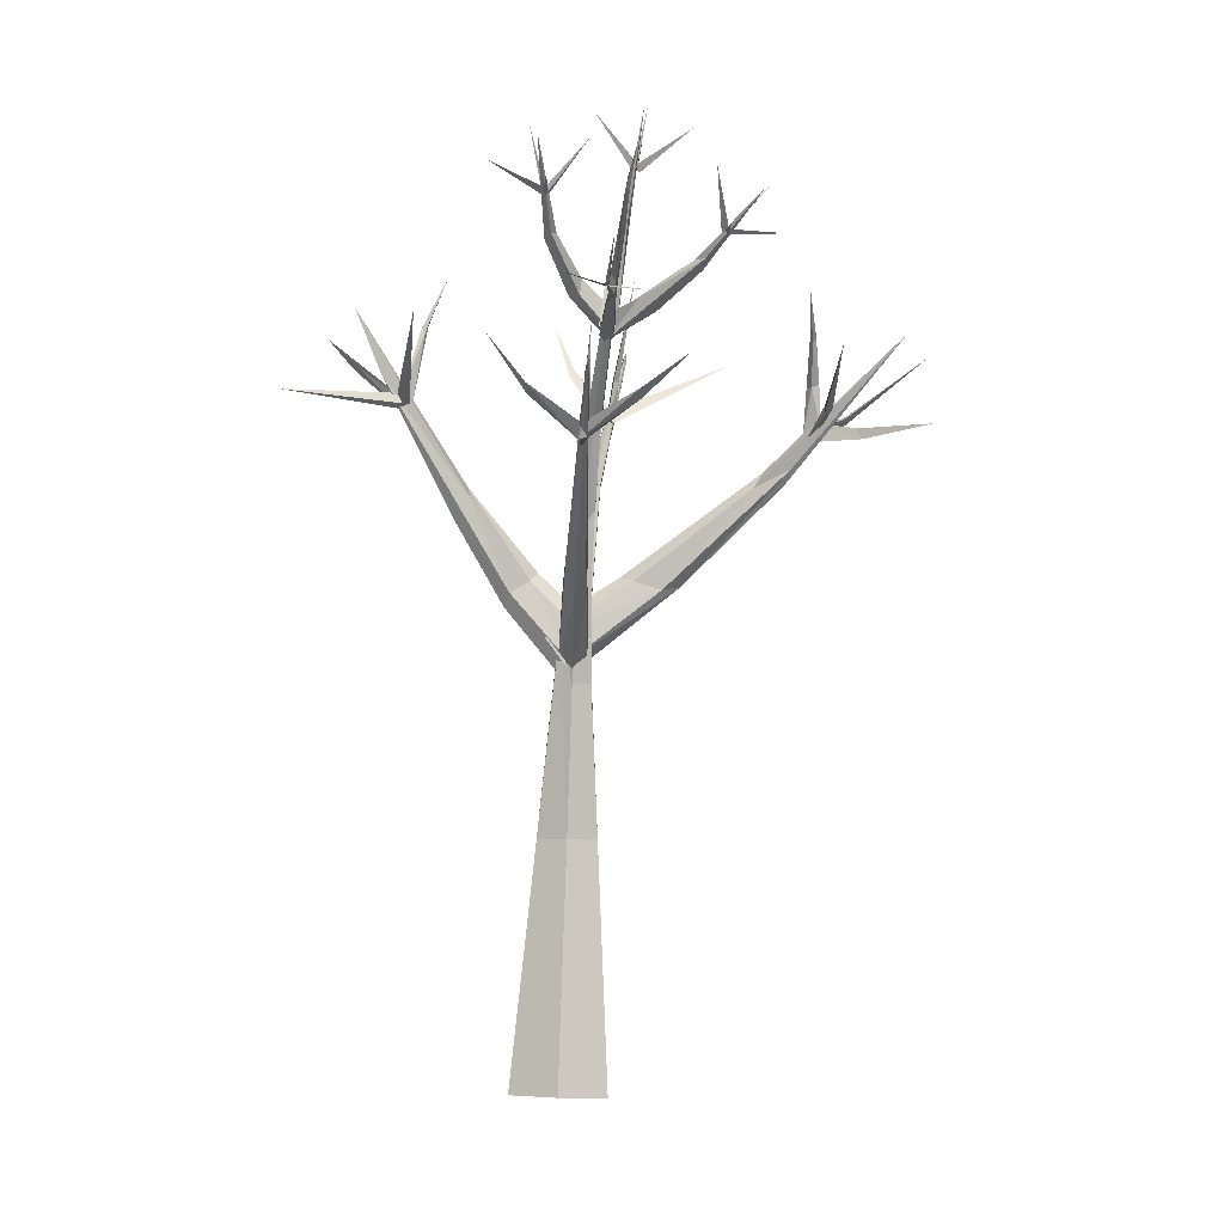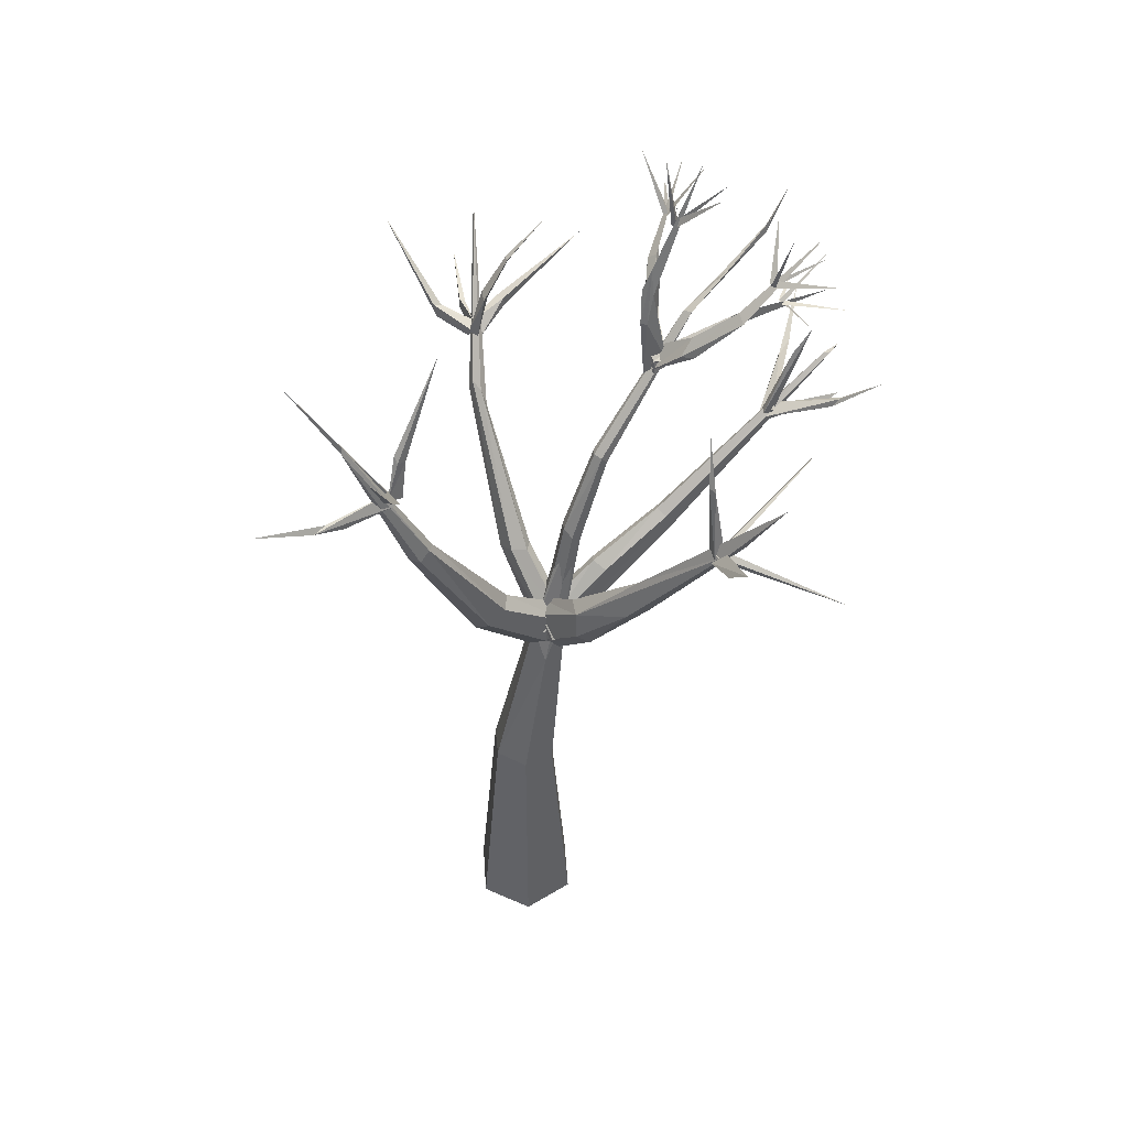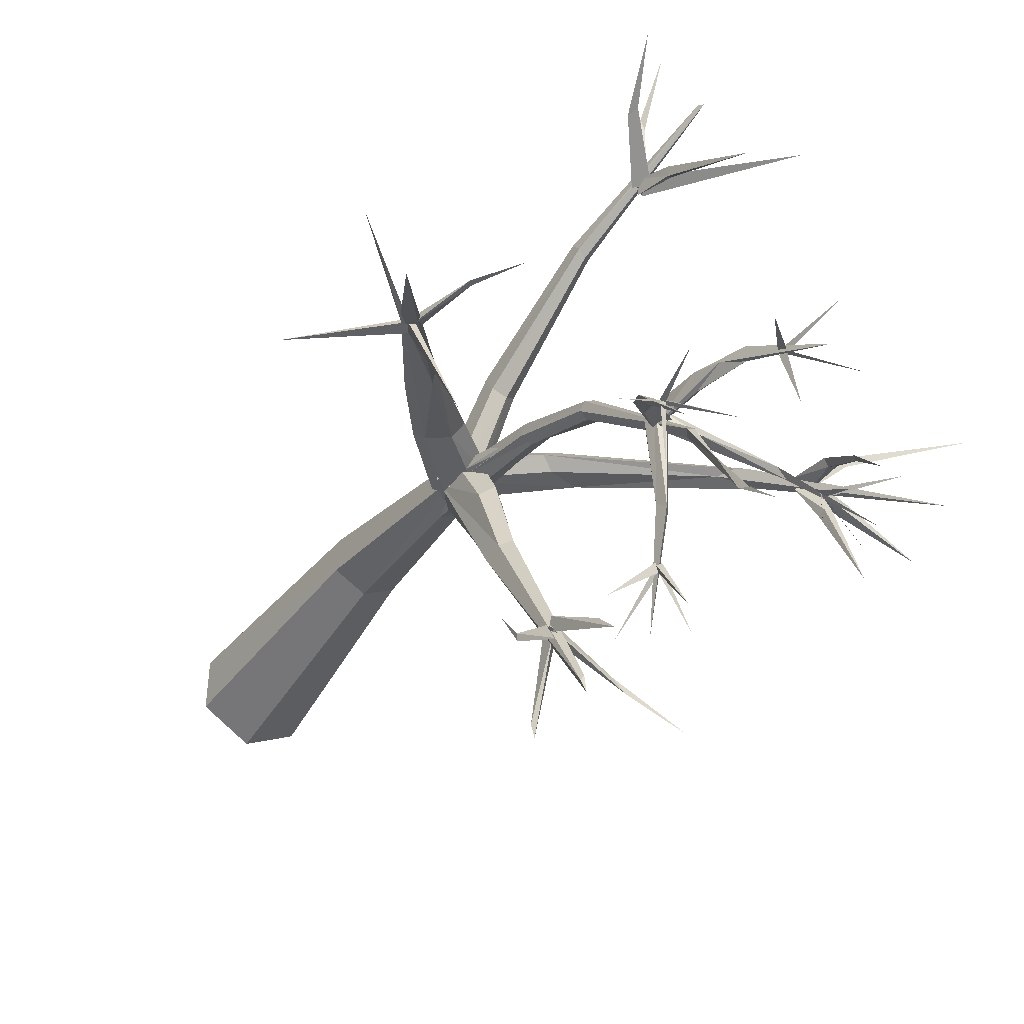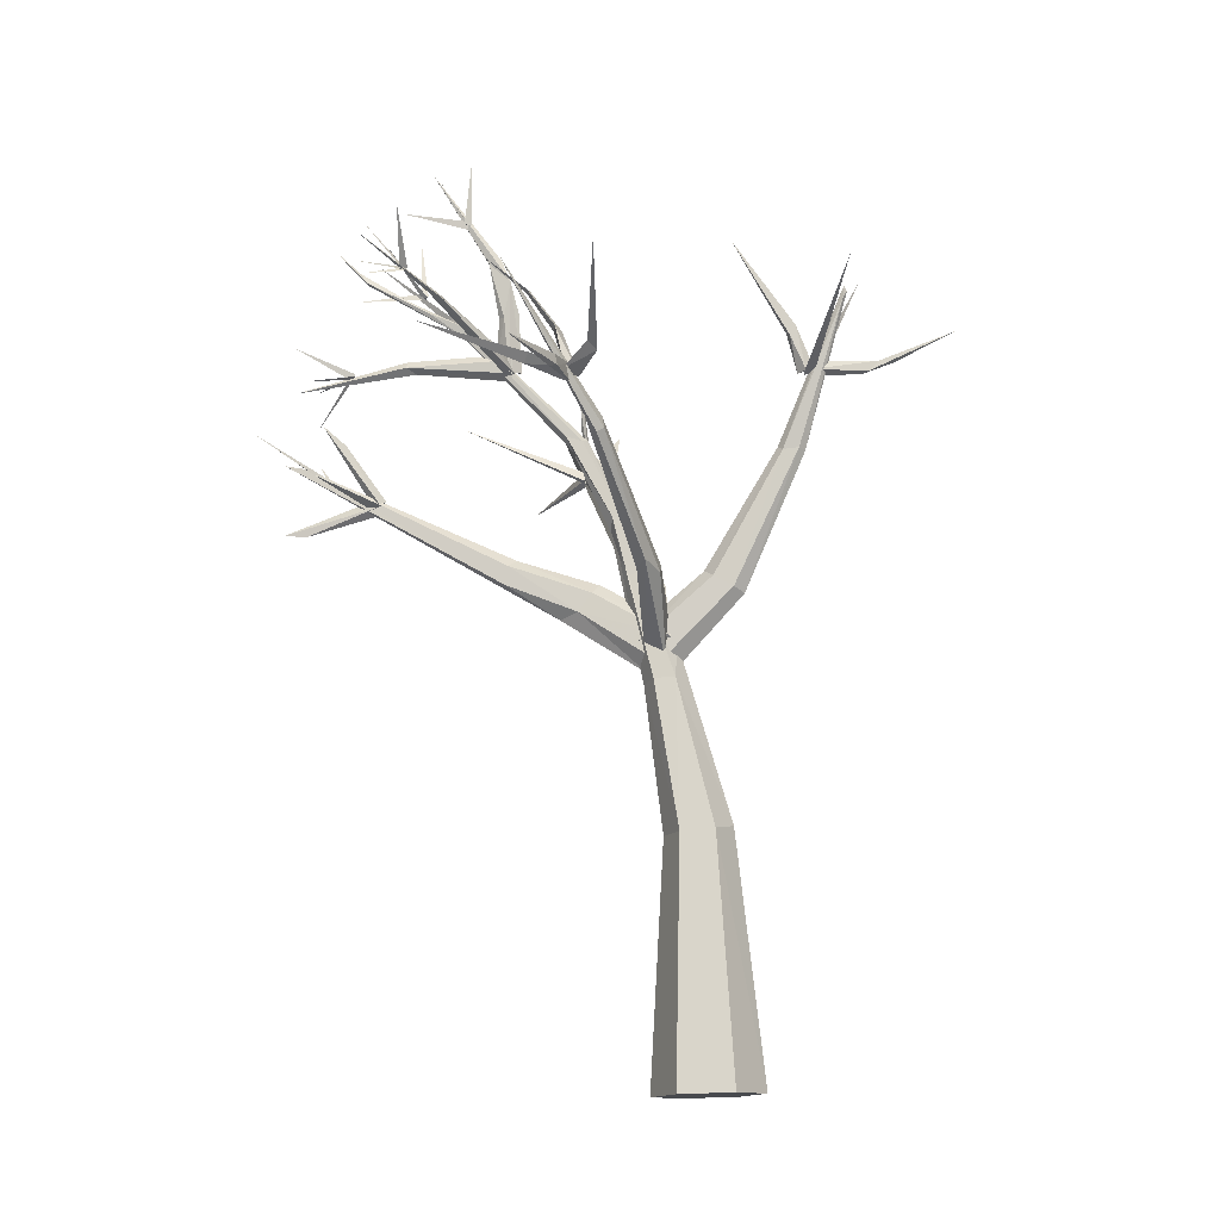
<metadata>
{"format":"obj","ext":"obj","renderer":"f3d","projection":"perspective","resolution":1024,"background":"white","views":[{"elev":-9.8,"azim":179.5,"up":"+Y"},{"elev":52.1,"azim":56.1,"up":"+Y"},{"elev":-42.3,"azim":151.5,"up":"+Z"},{"elev":-14.9,"azim":-85.1,"up":"+Y"}]}
</metadata>
<code>
o Cone
v 0.01465 -0.01644 -0.9955
v -0.2071 7.001 -0.9439
v -1.284 15.1 -6.594
v -0.2449 8.019 -1.329
v 0.01869 7.894 -1.112
v -0.5031 7.867 -1.113
v -0.2733 8.143 -0.3583
v -0.5115 7.942 -0.5446
v -0.4829 7.537 -0.8624
v 0.009408 7.981 -0.5421
v -0.5036 11.26 -7.54
v 0.3923 8.157 -0.8561
v 0.2433 7.967 -0.573
v -0.211 7.384 -0.6477
v -0.08281 7.487 -1.028
v -6 12.97 -2.983
v -0.716 8.092 -0.8442
v -0.5221 7.904 -1.089
v -0.5241 7.928 -0.5669
v -0.8726 12.77 -3.321
v -0.6181 13.02 -3.617
v -3.376 14.6 -5.848
v -0.8825 12.8 -3.628
v -0.7415 12.84 -3.334
v -1.069 13.04 -3.552
v 0.3381 15.45 -6.085
v -0.8601 13.15 -3.385
v -0.7883 12.54 -7.326
v -0.7576 12.87 -3.686
v -0.9641 12.79 -3.421
v -4.573 11.45 -2.029
v -4.457 11.62 -1.978
v -4.433 11.29 -1.946
v -4.441 11.37 -1.816
v -4.516 11.49 -2.098
v -4.329 11.35 -2.054
v -4.563 11.52 -1.877
v -4.739 12.35 -4.517
v -0.9942 12.65 1.909
v -0.8511 12.62 1.75
v -0.8415 12.73 2.05
v -0.9128 12.84 1.88
v -0.7886 12.59 1.964
v 0.1563 14.73 2.894
v -0.8047 12.8 1.959
v -0.5099 10.51 -5.802
v -0.5396 12.01 -6.869
v -0.5057 10.44 -5.838
v -0.3487 10.33 -5.793
v -0.3721 10.62 -5.9
v -0.3729 9.991 -7.528
v -0.2912 10.59 -5.901
v -0.4997 10.45 -5.729
v -0.361 10.38 -5.895
v -0.5587 10.5 -5.986
v 0.1756 14.78 -5.217
v 0.2049 14.74 -5.233
v -2.591 15.03 -5.794
v -2.754 14.14 -5.117
v -3.739 13.86 -5.725
v -2.754 14.12 -5.071
v -0.8093 12.76 -6.318
v -0.9078 13.37 -7.335
v -0.7558 12.81 -6.276
v -0.6409 11.83 -6.953
v -0.7866 12.78 -6.298
v -1.486 12.52 -6.995
v -0.8481 12.79 -6.328
v 0.03875 12.82 -7.134
v -1.322 15.52 -4.214
v -1.506 16.68 -4.065
v 0.8803 0.02452 -0.4966
v -0.8506 -0.00631 0.5049
v -0.8508 -0.03185 -0.4948
v -0.2146 7.116 -1.058
v -0.1326 4.607 0.4917
v -0.6691 4.441 -0.423
v -0.5491 8.818 0.5609
v -0.1384 8.856 0.5635
v -0.5645 9.017 0.1976
v -0.3348 8.728 0.7385
v -0.1527 9.055 0.2039
v -0.604 11.34 1.37
v -0.5923 11.26 1.86
v -0.7191 11.27 1.465
v -0.4613 11.22 1.709
v -0.486 11.38 1.505
v -0.7245 11.3 1.755
v -0.05927 8.789 -1.966
v -0.4816 8.768 -1.954
v 0.03598 7.613 -0.8458
v -0.4686 8.425 -2.211
v -0.249 8.33 -2.546
v -0.3354 9.419 -3.307
v -0.4601 8.952 -3.517
v -0.1569 9.292 -3.399
v -0.4874 9.297 -3.469
v -0.1241 8.956 -3.471
v -0.348 10.46 -5.912
v -0.3367 10.59 -5.703
v -0.5233 11.61 -6.423
v -0.5093 11.19 -7.169
v 0.4744 10.94 -6.636
v -2.102 11.33 -7.752
v -1.33 10.81 -6.833
v -1.333 10.95 -7.027
v -0.4518 11.2 -7.292
v 1.132 11.8 -7.25
v -0.3752 9.943 -7.153
v -0.3127 9.995 -7.303
v 0.5237 8.963 -1.125
v 0.8538 8.694 -0.6925
v 0.9959 8.526 -0.9037
v 0.7618 9.217 -0.7347
v 1.63 10.58 -1.502
v 0.8921 8.744 -1.132
v 1.654 9.795 -1.209
v 1.889 10.02 -1.549
v 1.57 10.34 -1.61
v -1.287 8.971 -1.078
v -1.802 8.814 -1.065
v -1.658 8.779 -0.6663
v -1.291 9.006 -0.678
v -2.138 8.902 -0.9003
v -3.572 10.84 -1.522
v -3.794 10.9 -1.483
v -3.866 10.68 -1.445
v -4.045 10.84 -1.755
v -3.94 10.59 -1.568
v -3.418 10.56 -1.541
v -5.271 11.28 -2.224
v -5.18 11.33 -2.096
v -5.153 11.46 -2.203
v -5.227 11.5 -2.126
v -6.452 11.43 -2.76
v -4.53 12.26 -2.204
v -4.393 12.2 -2.239
v -4.313 12.22 -2.105
v -4.339 12.95 -2.641
v -4.384 12.89 -2.694
v -4.45 12.95 -2.689
v 2.788 11.89 -2.43
v 2.575 11.84 -2.271
v 2.763 11.89 -2.23
v 2.352 13.12 -2.432
v 2.413 13.2 -2.43
v 2.298 13.25 -2.379
v 2.737 11.77 -2.331
v 2.671 11.85 -2.422
v 2.755 11.97 -2.265
v 2.688 12.05 -2.359
v 4.726 11.81 -3.549
v 3.081 12.3 -2.619
v 3.616 12.59 -1.859
v 2.959 12.14 -2.376
v 2.726 11.98 -2.269
v 2.732 11.82 -2.405
v 3.535 13.4 -3.059
v 2.608 11.84 -2.405
v 2.851 11.96 -2.271
v 2.404 12.86 -4.696
v 4.111 13.17 -1.839
v -5.042 11.79 -1.616
v -5.053 11.86 -1.462
v -4.963 11.64 -1.46
v -6.548 12.97 -1.388
v -4.721 11.73 -2.624
v -4.575 11.75 -2.692
v -4.564 11.59 -2.718
v -1.006 12.79 1.942
v -0.3862 10.34 -5.866
v -0.8723 12.64 2.038
v -0.7445 12.63 1.86
v -0.3496 10.43 -5.756
v 0.4884 11.06 -6.856
v -0.9724 12.56 1.853
v -0.8714 12.63 2.047
v -3.201 13.92 2.715
v -1.192 10.81 -6.677
v -0.2448 13.71 2.409
v -0.1431 13.57 2.329
v -0.1315 13.72 2.49
v 0.5192 11.1 -6.755
v -1.073 13.48 1.732
v -0.9621 13.39 1.734
v -1.07 13.3 1.627
v -1.355 15.02 0.6129
v -0.9789 13.33 1.57
v -0.8405 12.59 2.905
v -0.9687 12.65 1.932
v -0.8773 12.78 3.469
v -0.9313 12.62 3.036
v -1.03 13.27 4.55
v -1.215 14.14 2.609
v -1.164 14.04 2.659
v -1.217 13.93 2.593
v -0.7163 13.05 -3.371
v -0.961 13.01 -3.368
v -0.6735 12.81 -3.363
v -0.9195 12.76 -3.361
v -0.7903 12.84 -5.118
v -0.8298 13.07 -5.293
v -0.9238 12.94 -5.291
v -0.9816 13.87 -3.245
v -1.065 13.79 -3.507
v -0.8882 13.87 -3.326
v -0.995 14.38 -3.518
v -1.17 14.79 -3.774
v -1.129 14.87 -3.561
v -1.157 14.45 -3.383
v -1.256 15.51 -4.143
v -1.317 15.49 -4.078
v -1.315 15.57 -4.134
v -1.291 15.42 -4.165
v -1.355 15.74 -5.318
v -0.5918 16.36 -4.591
v -1.243 15.47 -4.127
v -1.433 16.43 -4.768
v -2.256 16.07 -4.603
v 1.947 14.05 -2.618
v -0.3464 13.35 -3.945
v -1.636 13.1 -3.789
v -0.3814 13.64 -3.943
v -0.9549 13.48 -4.257
v -4.289 13.63 -3.449
v -0.7186 13.06 -3.38
v -0.1606 13.36 -3.827
v -0.8306 12.73 -3.462
v -1.418 13.16 -3.631
v -0.3285 13.35 -3.667
v 0.03939 14.23 -4.593
v -0.8649 13.66 -4.277
v -2.436 13.77 -4.672
v 0.2466 14.14 -4.545
v -2.406 13.64 -4.411
v -1.003 13.63 -4.191
v -2.273 13.8 -4.509
v 0.1298 14.19 -4.72
v -2.815 14.01 -5.79
v 0.19 14.68 -5.175
v 0.2678 14.73 -5.18
v 0.2132 14.81 -5.183
v 0.1784 14.67 -6.374
v -2.807 14.04 -5.055
v -2.773 14.09 -4.994
v -2.786 14.08 -5.133
v -3.579 14.98 -5.075
v -2.732 14.13 -5.072
v 0.4901 15.9 -5.285
v 0.2757 14.73 -5.166
v 0.2221 14.75 -5.095
v 1.16 15.06 -5.843
v 0.2621 14.7 -5.136
v 0.2693 14.77 -5.197
v -0.5172 15.47 -5.768
v 0.1632 14.73 -5.119
v 0.2035 14.7 -5.201
v -2.785 14.07 -5.021
v -2.693 14.1 -5.029
v -2.824 14.09 -5.095
v -0.8601 12.82 -6.243
v -1.355 15.45 -4.117
v -1.267 15.56 -4.168
v -1.362 15.54 -4.177
v -0.7444 12.82 -6.227
v -1.343 13.31 -3.911
v -0.8425 12.82 -6.316
v -0.7569 12.83 -6.276
v -0.8305 12.87 -6.237
v -0.3682 9.144 0.02472
v -0.2015 7.36 -0.5361
v -0.4783 7.521 -0.7187
v 0.04291 7.556 -0.7221
v -0.2758 8.951 -1.836
v -0.2194 7.347 -1.008
v 0.2507 7.935 -1.083
v -1.079 9.084 -0.8866
v -0.1327 7.568 -0.5531
v -0.1452 7.552 -1.075
v 0.394 9.144 -0.9133
v 0.053 7.382 -0.8055
v -0.5579 7.192 -0.4788
v -0.4444 7.021 -0.8114
v 0.02567 7.092 -0.541
v 0.1184 7.244 -0.4856
v -0.2127 7.111 -0.4098
v -0.5507 7.177 -0.87
v -0.4471 7.076 -0.5415
v 0.02883 7.037 -0.8109
v -4.449 11.46 -1.836
v -4.261 11.46 -1.92
v -0.778 12.81 -3.2
v -0.9725 13.79 -3.605
v -0.7744 12.66 -3.361
v 3.454 12.51 -2.069
v 2.733 11.81 -2.186
v 2.718 11.93 -2.462
v -4.378 11.51 -1.88
v 2.795 11.78 -2.292
v -0.9304 12.8 3.207
v -0.1306 4.446 -0.7342
v 0.8806 0.05006 0.5029
v 0.01516 0.03465 1.004
v 0.4045 4.57 0.1859
v -0.6704 4.489 0.1983
v 0.4113 4.453 -0.4233
v -1.087 14.49 -6.014
v -1.159 14.5 -5.99
v -1.135 14.7 -6.135
v -1.067 13.91 -4.871
v -0.996 14.16 -5.22
v -0.4188 9.857 -1.617
v -0.2473 7.889 -0.4669
v -0.4671 10.62 -1.783
v -0.4412 10.09 -1.281
v -0.2412 9.864 -1.507
v -0.009618 8.238 -1.042
v -0.2513 9.974 -1.339
v -0.6094 10.06 -1.373
v -0.6163 10.13 -1.591
v -0.5581 10.81 -1.709
v -0.5681 10.33 -1.636
v -0.3749 10.37 -1.537
v -0.5567 11.38 -2.297
v -0.5818 11.53 -2.2
v -0.4355 11.53 -2.09
v -0.4154 11.39 -2.194
v -0.7273 11.61 -2.405
v -0.7172 11.51 -2.111
v -0.5828 11.56 -2.03
f 82 273 5
f 272 80 6
f 8 9 275 91 10 7
f 121 276 15
f 18 279 281 278 19 17
f 226 229 20
f 222 228 20
f 25 23 24
f 198 200 294 199 197 27
f 143 142 144
f 297 299 296
f 31 137 291
f 298 165 34
f 34 35 298
f 168 37 36
f 184 39 41
f 41 39 40
f 45 177 176
f 101 46 100
f 50 51 48
f 48 109 49
f 50 48 49
f 110 50 49
f 105 54 53
f 54 106 52
f 55 171 174
f 252 56 253
f 251 57 250
f 246 248 245
f 239 244 61
f 244 239 61
f 62 268 269
f 267 65 64
f 212 70 211
f 303 305 73
f 285 313 76
f 77 282 287
f 88 196 85
f 86 195 84
f 93 98 91
f 93 95 11
f 11 107 98
f 98 107 96
f 46 101 47
f 101 100 47
f 102 107 11
f 110 109 51
f 116 118 113
f 280 114 115
f 116 119 153
f 117 155 114
f 118 155 117
f 155 158 115
f 121 130 120
f 130 125 277
f 127 126 16
f 125 130 16
f 129 127 16
f 128 129 16
f 126 125 16
f 130 128 16
f 134 135 132
f 132 135 131
f 140 225 139
f 144 146 147
f 145 220 146
f 151 152 149
f 149 152 148
f 159 161 157
f 157 161 160
f 153 158 155
f 164 166 165
f 171 175 103
f 174 183 55
f 177 178 176
f 106 105 104
f 180 44 181
f 182 44 180
f 103 108 183
f 103 175 108
f 184 185 187
f 186 187 188
f 188 187 185
f 192 300 190
f 192 193 300
f 191 193 192
f 196 195 194
f 198 203 200
f 201 203 28
f 202 201 28
f 203 202 28
f 207 209 206
f 205 210 208
f 206 209 204
f 205 208 293
f 208 218 207
f 207 218 209
f 211 71 212
f 70 71 211
f 214 213 215
f 213 214 215
f 224 311 232
f 224 236 310
f 228 233 266
f 227 234 230
f 237 233 22
f 232 311 236
f 234 238 26
f 224 307 311
f 235 237 22
f 238 231 26
f 231 234 26
f 236 311 310
f 233 235 22
f 242 243 240
f 241 243 242
f 245 248 247
f 251 250 249
f 257 255 254
f 257 256 255
f 59 60 258
f 260 58 259
f 262 263 219
f 262 219 263
f 265 68 69
f 68 265 69
f 267 64 65
f 268 63 269
f 62 63 268
f 273 82 79
f 92 93 275
f 276 121 120
f 111 116 279
f 317 323 285
f 282 313 321
f 137 138 291
f 290 138 136
f 206 204 292
f 200 201 294
f 186 188 40
f 306 304 302
f 305 76 282
f 301 77 75
f 307 3 309
f 309 3 308
f 308 3 307
f 311 307 309
f 323 321 313
f 320 324 312
f 322 325 314
f 320 329 328
f 314 325 323
f 327 232 326
f 328 224 324
f 302 303 73 74 1 72
f 5 4 270 82
f 286 288 283 2 289 284
f 272 6 4 5 273 271
f 270 4 6 80
f 90 8 7 274
f 92 9 8 90
f 9 92 275
f 274 7 10 89
f 91 89 10
f 123 13 12 277
f 122 14 13 123
f 15 14 124 121
f 14 122 124
f 15 276 12 13 14
f 111 18 17 280
f 276 277 12
f 18 111 279
f 17 19 114 280
f 278 114 19
f 228 21 226 20
f 21 266 226
f 229 222 20
f 23 25 223 221
f 228 266 21
f 227 24 23 221
f 223 25 24 230
f 24 227 230
f 206 292 29 207
f 29 293 207
f 29 30 205 293
f 292 210 30
f 29 292 30
f 210 205 30
f 149 148 150 151
f 157 160 156 159
f 132 33 32 134
f 31 136 137
f 31 291 290
f 290 136 31
f 32 33 131 133
f 33 132 131
f 164 298 35 163
f 133 134 32
f 35 34 165 163
f 169 36 37 167
f 41 40 188 185
f 36 169 168
f 168 167 37
f 39 184 186
f 39 186 40
f 191 43 42 300
f 185 184 41
f 192 190 43 189
f 43 191 189
f 179 53 52 106
f 190 42 43
f 190 300 42
f 170 173 172
f 99 100 46
f 46 47 99
f 48 51 109
f 109 110 49
f 110 51 50
f 301 306 72 1
f 179 105 53
f 52 53 54
f 105 106 54
f 55 175 171
f 254 256 257
f 56 252 253
f 242 240 241
f 66 67 261
f 305 77 74 73
f 72 306 302
f 77 301 1 74
f 83 270 80 85
f 282 76 313
f 75 77 287
f 88 78 81 84
f 83 87 82 270
f 87 86 79 82
f 85 80 78 88
f 86 84 81 79
f 194 83 85 196
f 194 195 87 83
f 86 87 195
f 196 88 84 195
f 94 274 89 96
f 94 97 90 274
f 97 95 92 90
f 96 89 91 98
f 102 94 96 107
f 93 92 95
f 93 11 98
f 102 11 95 97
f 97 94 102
f 117 112 113 118
f 99 47 100
f 116 111 119
f 112 117 114
f 115 119 111 280
f 126 127 122 123
f 114 155 115
f 116 153 118
f 118 153 155
f 119 115 158
f 153 119 158
f 120 130 277
f 128 121 124 129
f 125 126 123 277
f 121 128 130
f 127 129 124 122
f 140 137 136 141
f 134 133 135
f 133 131 135
f 139 141 136 138
f 139 138 137 140
f 181 182 172 173
f 140 141 225
f 141 139 225
f 143 144 147
f 142 145 146
f 145 143 147
f 147 146 220
f 145 147 220
f 150 148 152
f 151 150 152
f 156 160 161
f 154 295 162
f 159 156 161
f 163 165 166
f 164 163 166
f 167 38 169
f 168 38 167
f 168 169 38
f 174 103 183
f 181 173 170 180
f 180 170 172 182
f 103 174 171
f 175 55 183
f 201 202 197 199
f 45 176 178
f 177 45 178
f 106 104 179
f 105 179 104
f 182 181 44
f 175 183 108
f 184 187 186
f 189 191 192
f 191 300 193
f 203 198 27 202
f 200 203 201
f 27 197 202
f 233 228 222 235
f 210 204 209
f 293 208 207
f 208 210 218
f 210 209 218
f 70 212 71
f 238 234 227 221
f 237 235 229 226
f 222 229 235
f 231 223 230 234
f 223 231 238
f 221 223 238
f 226 266 237
f 266 233 237
f 308 307 224 310
f 79 81 271 273
f 241 240 243
f 246 247 248
f 250 57 249
f 246 245 247
f 57 251 249
f 254 255 256
f 59 258 60
f 260 259 58
f 66 261 67
f 264 216 217
f 264 217 216
f 62 269 63
f 272 78 80
f 78 272 271 81
f 113 281 279 116
f 91 275 93
f 277 276 120
f 114 278 112
f 113 112 278 281
f 322 314 75 287
f 318 284 289 316
f 315 319 288 286
f 319 320 283 288
f 321 322 287 282
f 75 314 317
f 285 323 313
f 316 289 2 312
f 315 286 284 318
f 320 312 2 283
f 295 154 299 297
f 290 291 138
f 142 146 144
f 142 143 145
f 210 292 204
f 199 294 201
f 162 297 296 154
f 76 303 302 304
f 298 164 165
f 296 299 154
f 297 162 295
f 303 76 305
f 317 306 301 75
f 304 285 76
f 77 305 282
f 285 304 306 317
f 309 308 310 311
f 330 329 319 315
f 327 316 312 324
f 320 319 329
f 326 330 315 318
f 317 314 323
f 326 318 316 327
f 232 236 330 326
f 321 323 325
f 322 321 325
f 320 328 324
f 232 327 324 224
f 329 330 236
f 236 224 328 329

</code>
